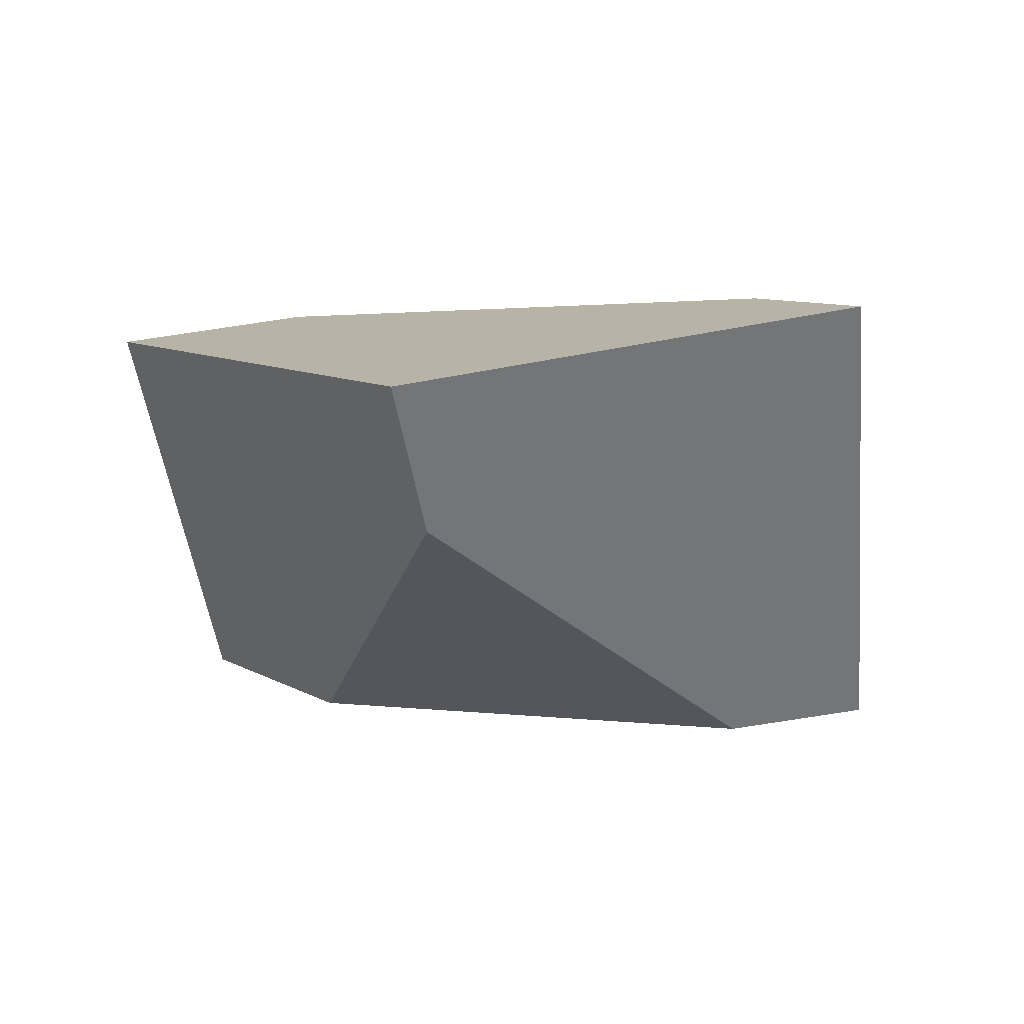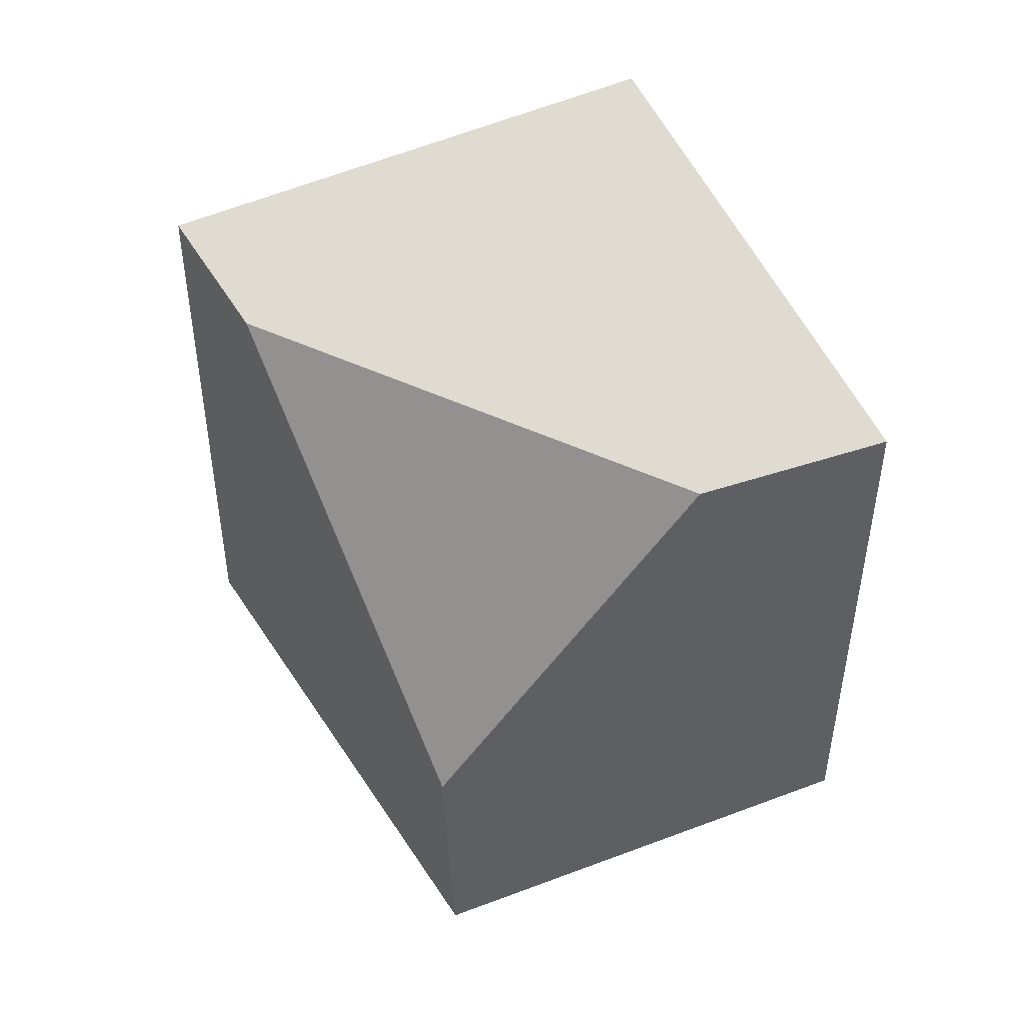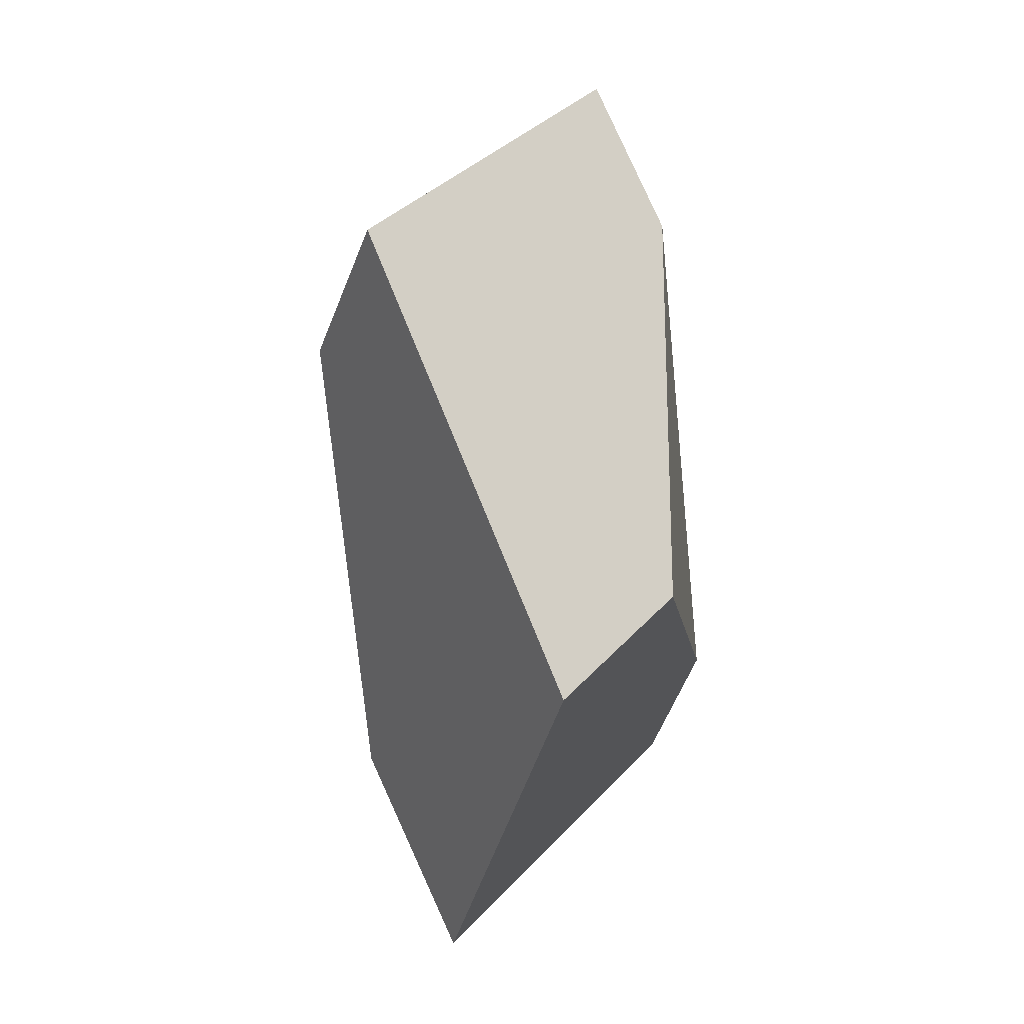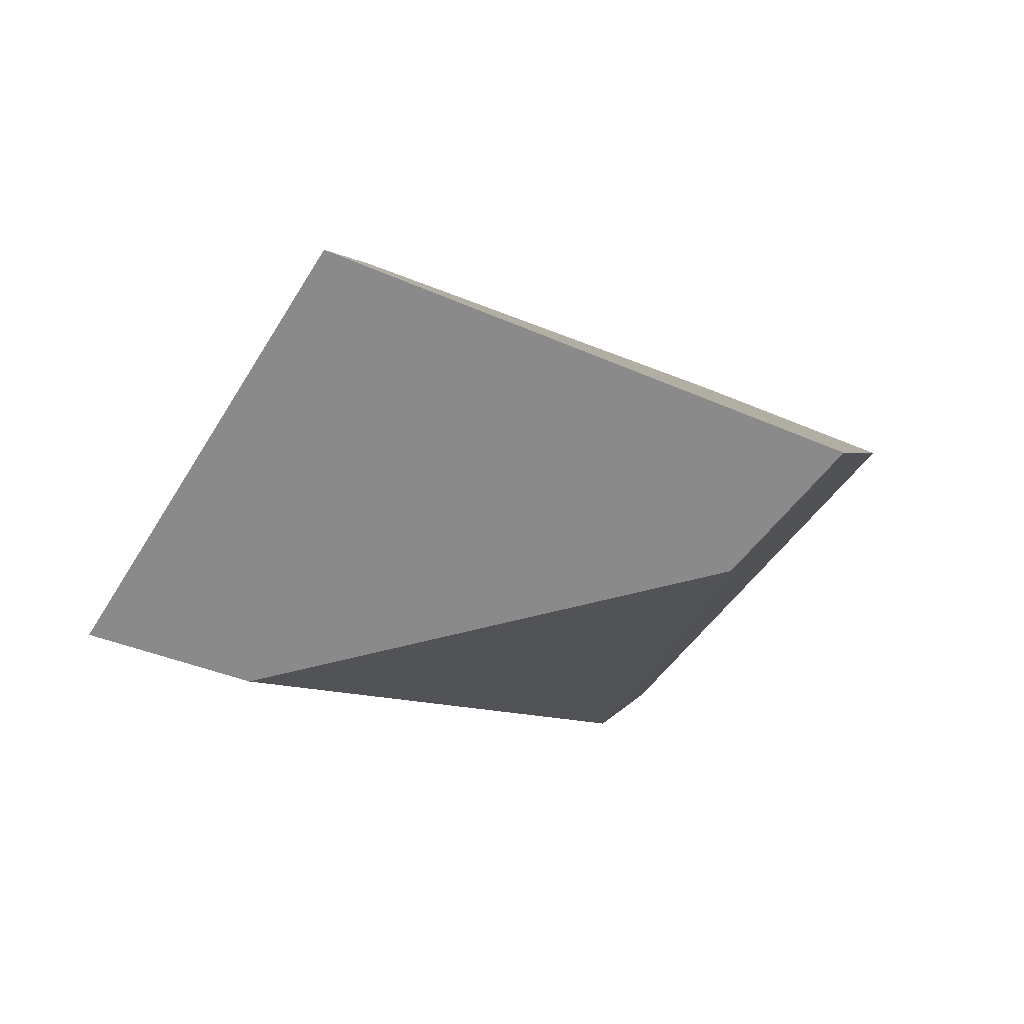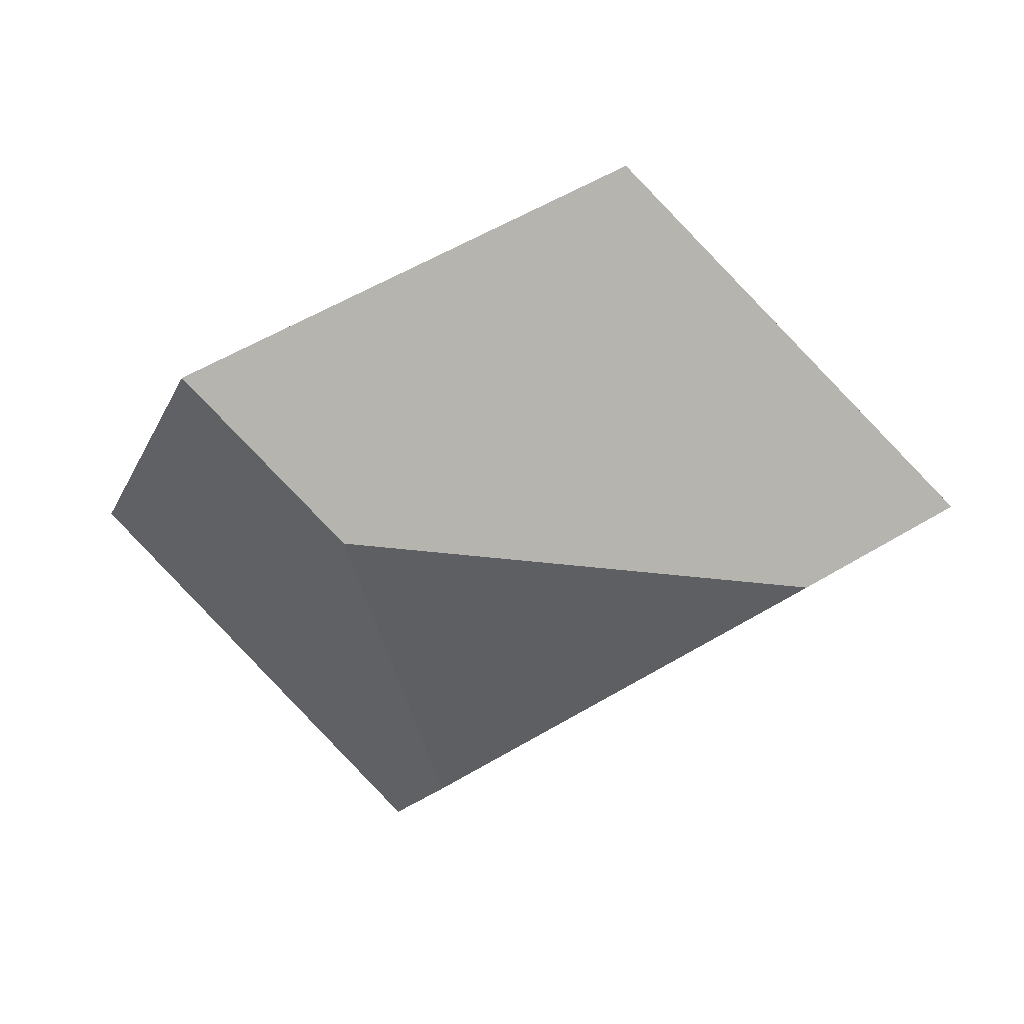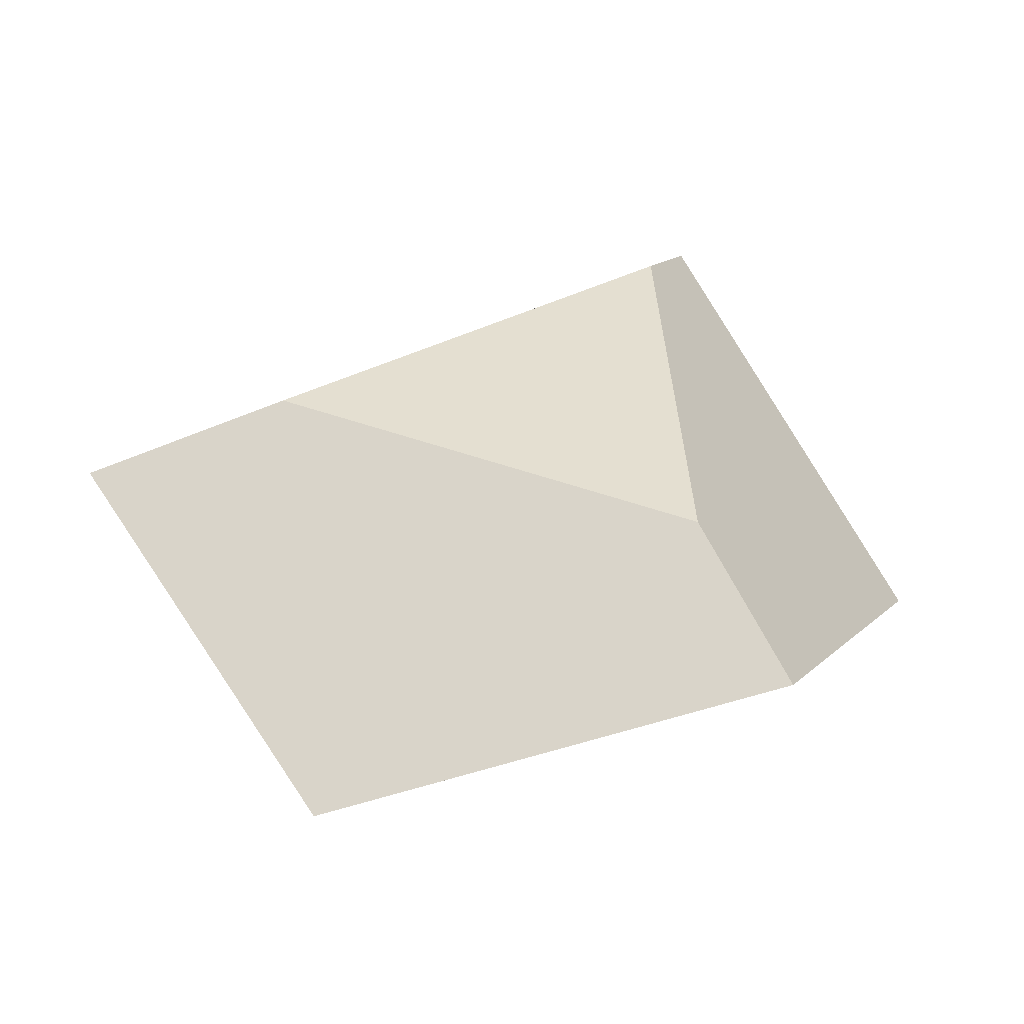
<metadata>
{"format":"obj","ext":"obj","renderer":"f3d","projection":"perspective","resolution":1024,"background":"white","views":[{"elev":64.5,"azim":28.8,"up":"+Z"},{"elev":16.9,"azim":-138.4,"up":"+Z"},{"elev":-19.5,"azim":-60.7,"up":"+Z"},{"elev":-3.0,"azim":66.0,"up":"+Y"},{"elev":-62.0,"azim":-86.4,"up":"+Y"},{"elev":14.9,"azim":-109.5,"up":"+Y"}]}
</metadata>
<code>
v -0.7617 0.06493 0.3333
v -0.8348 0.03553 0.3224
v -0.866 0.04053 0.2972
v -0.8142 0.09143 0.2699
v -0.7427 0.08476 0.3219
v -0.8692 0.08744 0.3668
v -0.8232 0.1044 0.3042
v -0.8912 0.06354 0.3753
v -0.8152 0.04518 0.4043
v -0.8256 0.05375 0.4317
v -0.7898 0.1196 0.3906
v -0.7703 0.1181 0.406
f 1 2 3
f 1 3 4
f 1 4 5
f 6 7 4
f 6 4 3
f 6 3 8
f 3 2 9
f 3 9 10
f 3 10 8
f 11 6 8
f 11 8 10
f 11 10 12
f 9 1 5
f 9 5 12
f 9 12 10
f 7 11 12
f 7 12 5
f 7 5 4
f 11 7 6
f 9 2 1

</code>
